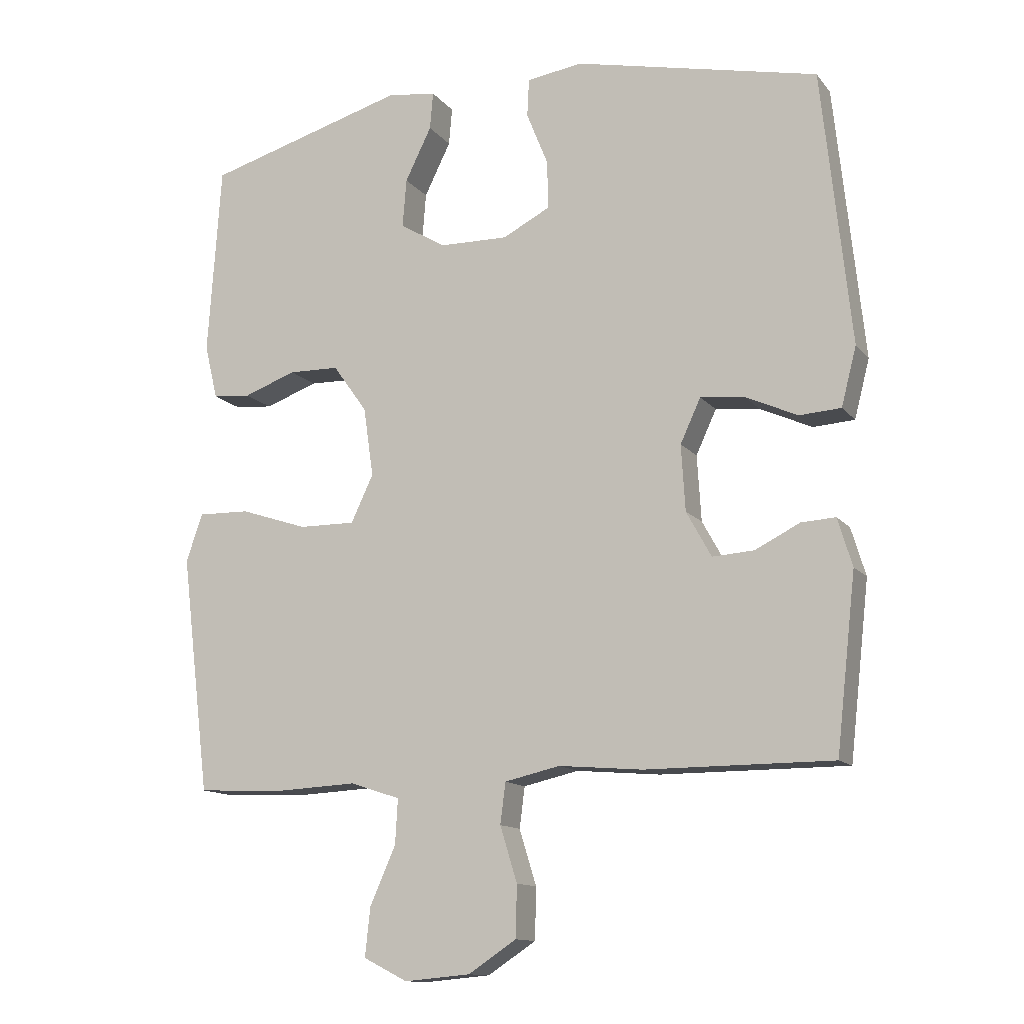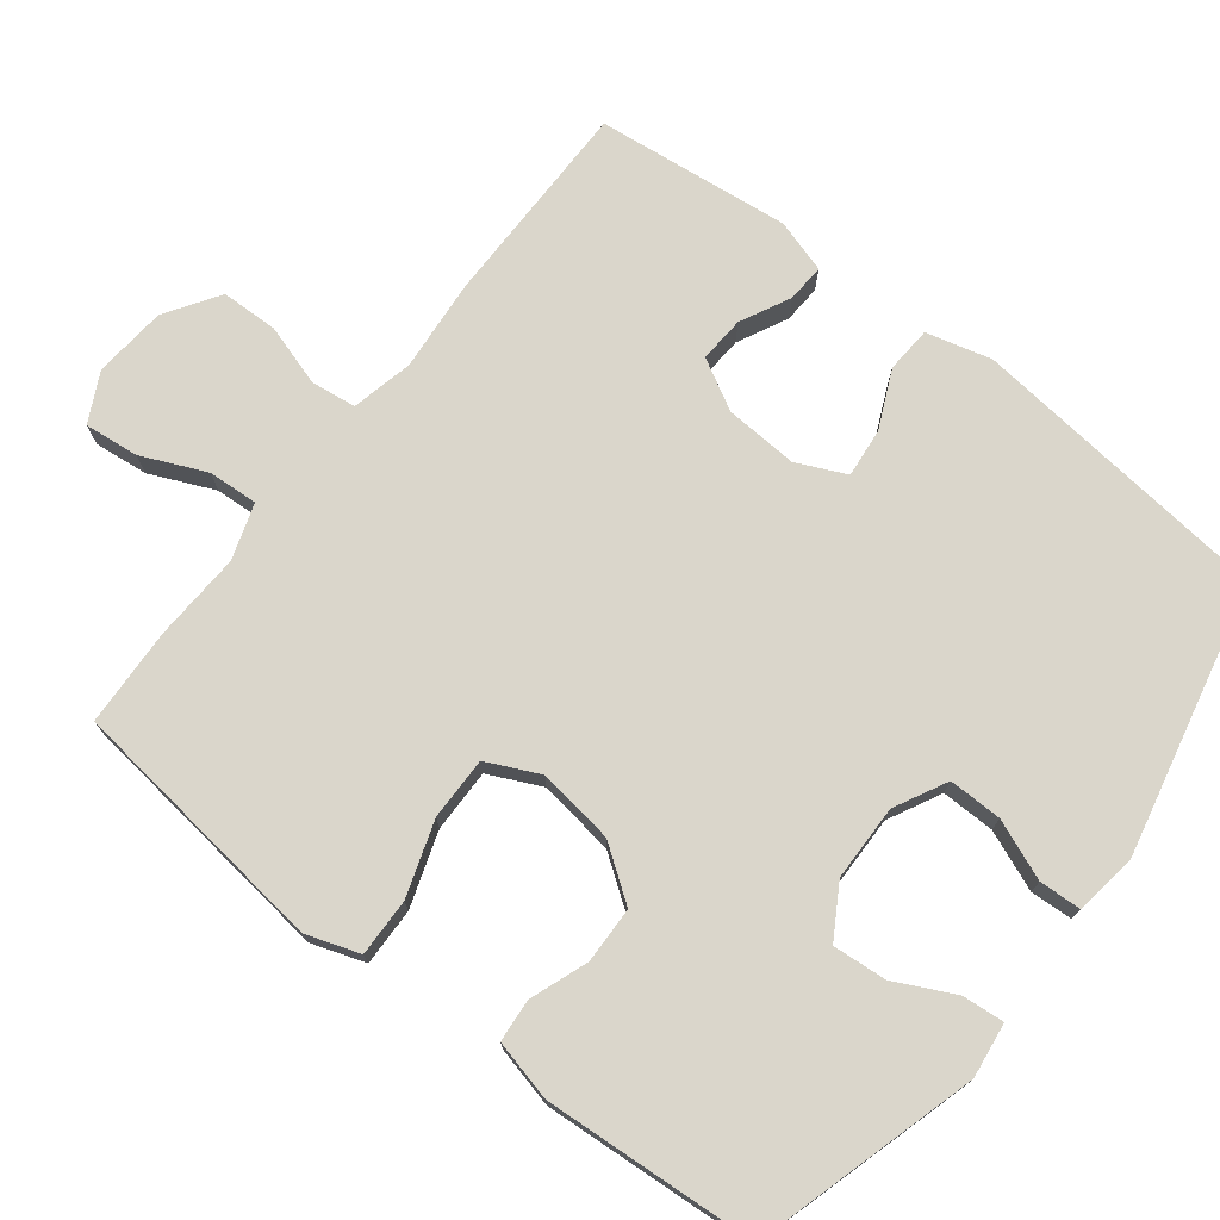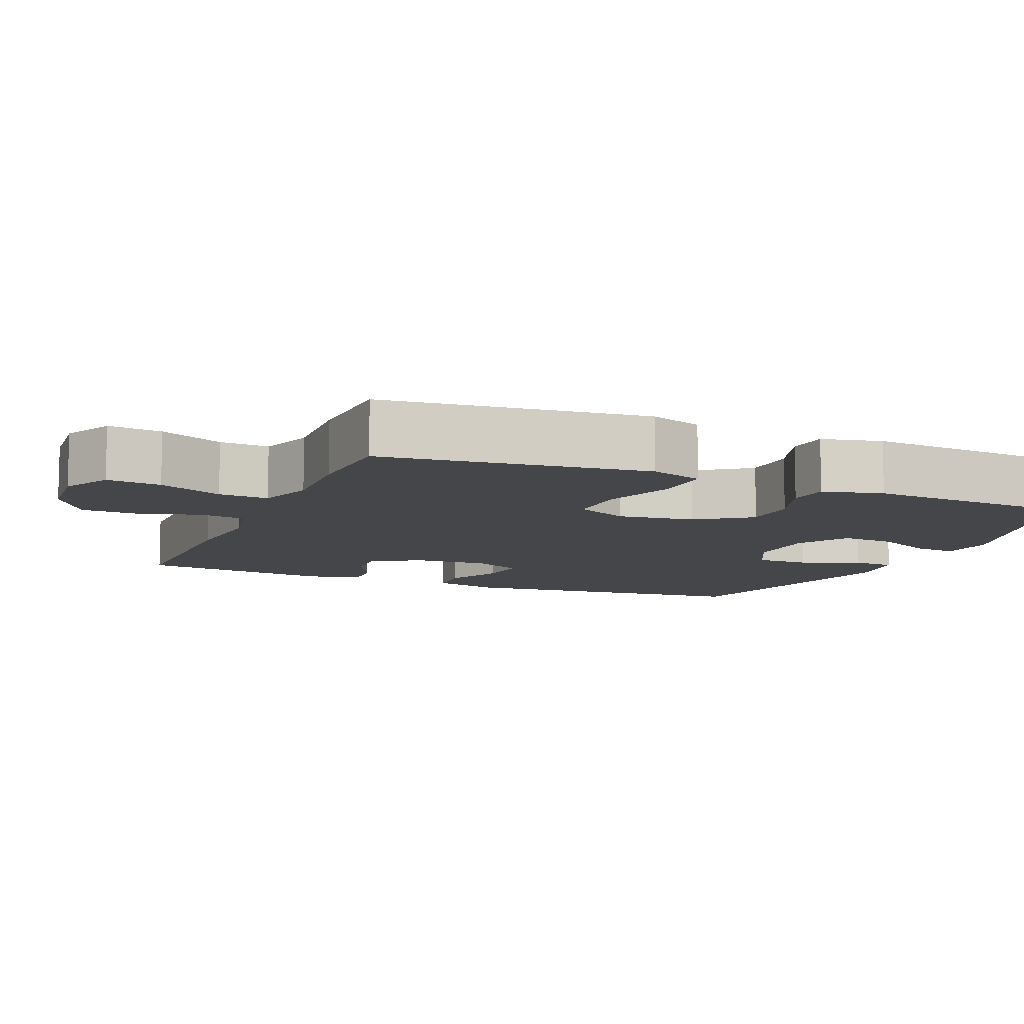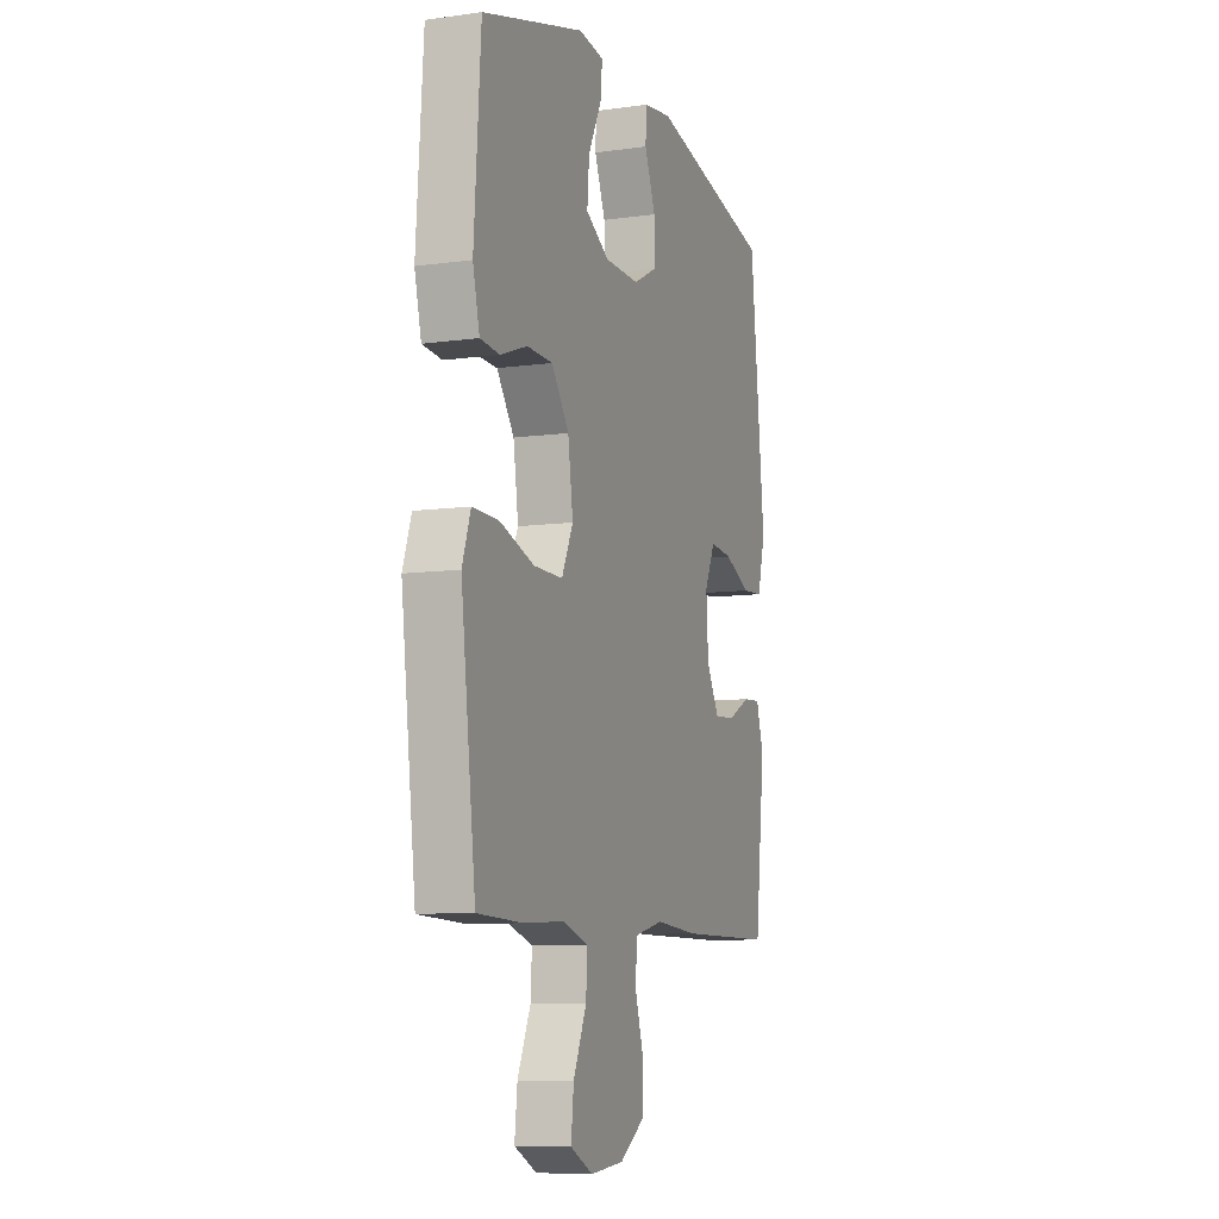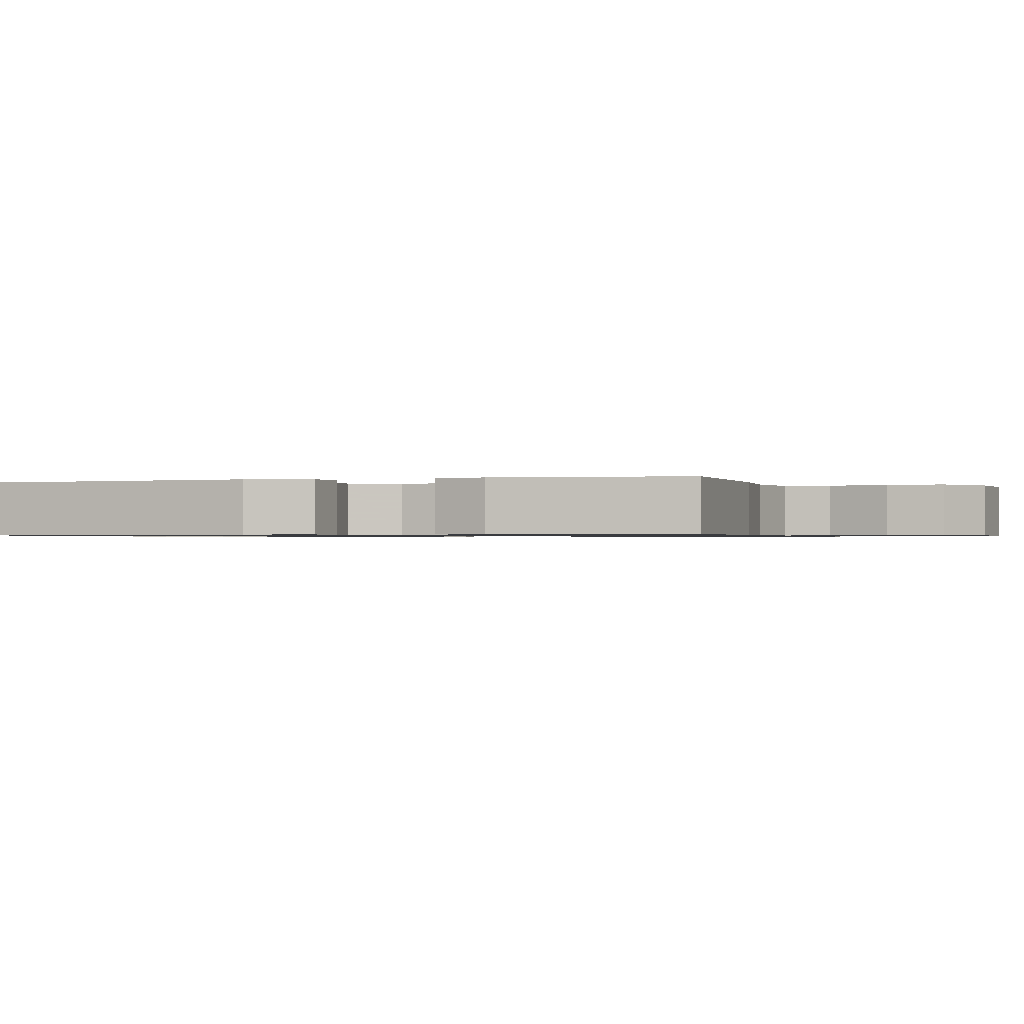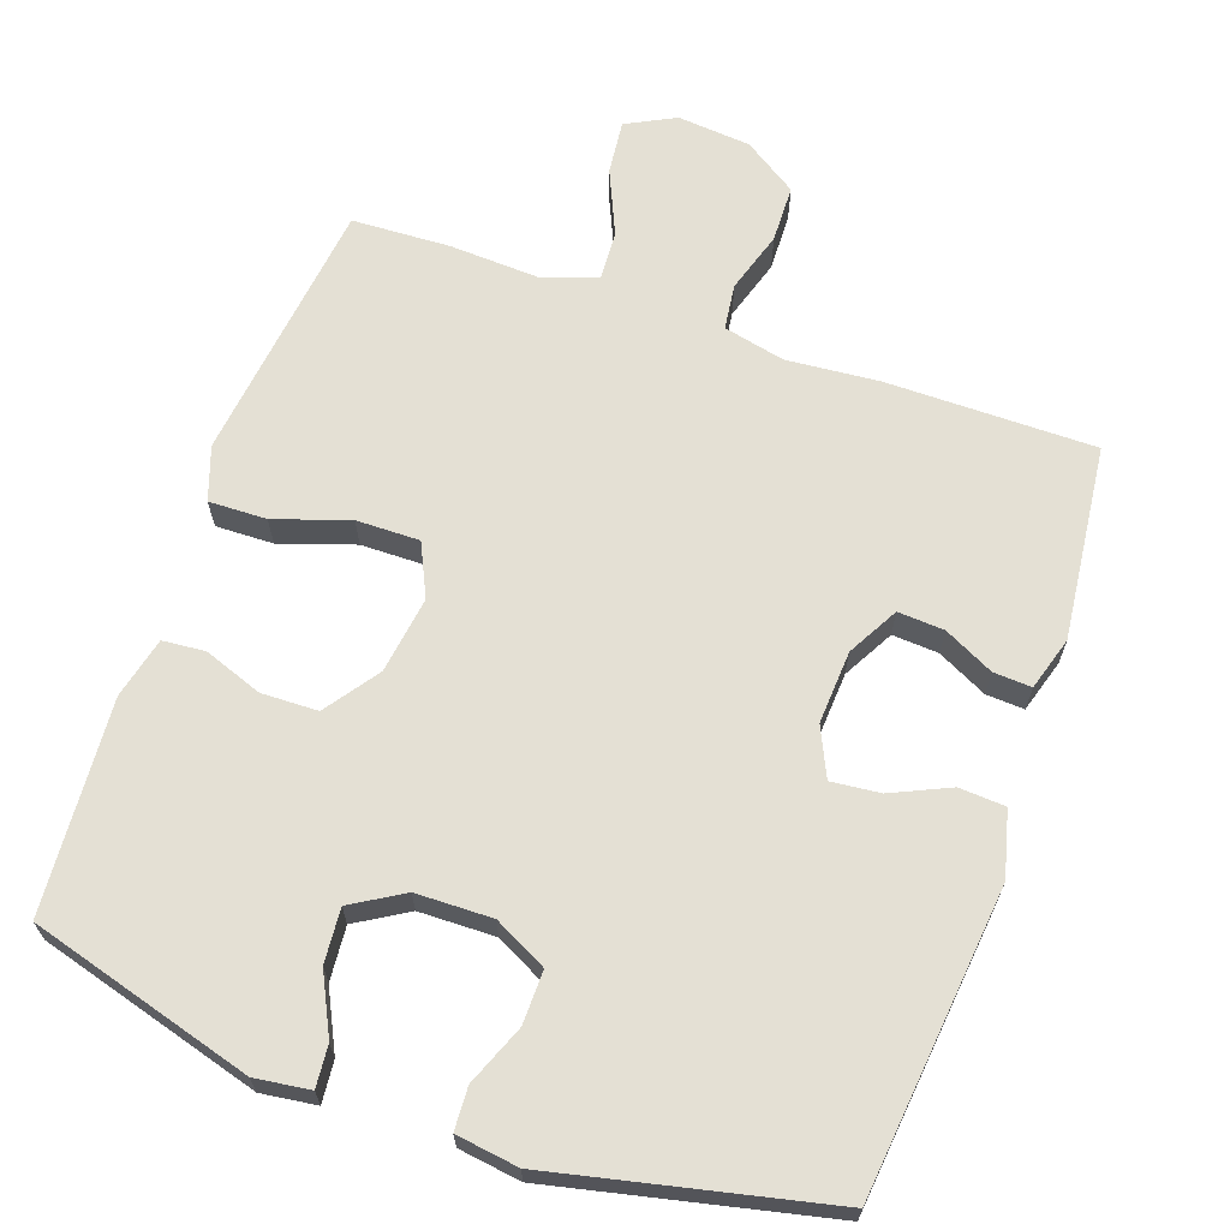
<metadata>
{"format":"obj","ext":"obj","renderer":"f3d","projection":"perspective","resolution":1024,"background":"white","views":[{"elev":-12.8,"azim":23.7,"up":"+Z"},{"elev":74.1,"azim":-52.1,"up":"+Y"},{"elev":-9.5,"azim":-113.0,"up":"+Y"},{"elev":-8.7,"azim":-69.5,"up":"+Z"},{"elev":-0.8,"azim":107.7,"up":"+Y"},{"elev":66.0,"azim":19.3,"up":"+Y"}]}
</metadata>
<code>
v 0.5 0.07 0.5
v 0.544 0.07 0.083
v 0.521 0.07 -0.006
v 0.458 0.07 -0.01
v 0.379 0.07 0.026
v 0.312 0.07 0.033
v 0.281 0.07 -0.034
v 0.287 0.07 -0.134
v 0.325 0.07 -0.203
v 0.388 0.07 -0.199
v 0.456 0.07 -0.165
v 0.508 0.07 -0.162
v 0.53 0.07 -0.235
v 0.5 0.07 -0.5
v 0.216 0.07 -0.5
v 0.089 0.07 -0.489
v 0.005 0.07 -0.508
v -0.003 0.07 -0.57
v 0.023 0.07 -0.654
v 0.021 0.07 -0.732
v -0.052 0.07 -0.78
v -0.152 0.07 -0.789
v -0.219 0.07 -0.755
v -0.211 0.07 -0.681
v -0.172 0.07 -0.593
v -0.168 0.07 -0.525
v -0.244 0.07 -0.5
v -0.366 0.07 -0.506
v -0.5 0.07 -0.5
v -0.53 0.07 -0.254
v -0.544 0.07 -0.138
v -0.519 0.07 -0.065
v -0.44 0.07 -0.067
v -0.338 0.07 -0.101
v -0.252 0.07 -0.102
v -0.218 0.07 -0.03
v -0.233 0.07 0.075
v -0.285 0.07 0.148
v -0.362 0.07 0.15
v -0.442 0.07 0.121
v -0.5 0.07 0.126
v -0.52 0.07 0.209
v -0.5 0.07 0.5
v -0.195 0.07 0.587
v -0.12 0.07 0.577
v -0.125 0.07 0.52
v -0.165 0.07 0.439
v -0.171 0.07 0.365
v -0.101 0.07 0.323
v 0.003 0.07 0.321
v 0.075 0.07 0.358
v 0.074 0.07 0.431
v 0.041 0.07 0.513
v 0.044 0.07 0.571
v 0.129 0.07 0.583
v 0.5 0 0.5
v 0.544 0 0.083
v 0.521 0 -0.006
v 0.458 0 -0.01
v 0.379 0 0.026
v 0.312 0 0.033
v 0.281 0 -0.034
v 0.287 0 -0.134
v 0.325 0 -0.203
v 0.388 0 -0.199
v 0.456 0 -0.165
v 0.508 0 -0.162
v 0.53 0 -0.235
v 0.5 0 -0.5
v 0.216 0 -0.5
v 0.089 0 -0.489
v 0.005 0 -0.508
v -0.003 0 -0.57
v 0.023 0 -0.654
v 0.021 0 -0.732
v -0.052 0 -0.78
v -0.152 0 -0.789
v -0.219 0 -0.755
v -0.211 0 -0.681
v -0.172 0 -0.593
v -0.168 0 -0.525
v -0.244 0 -0.5
v -0.366 0 -0.506
v -0.5 0 -0.5
v -0.53 0 -0.254
v -0.544 0 -0.138
v -0.519 0 -0.065
v -0.44 0 -0.067
v -0.338 0 -0.101
v -0.252 0 -0.102
v -0.218 0 -0.03
v -0.233 0 0.075
v -0.285 0 0.148
v -0.362 0 0.15
v -0.442 0 0.121
v -0.5 0 0.126
v -0.52 0 0.209
v -0.5 0 0.5
v -0.195 0 0.587
v -0.12 0 0.577
v -0.125 0 0.52
v -0.165 0 0.439
v -0.171 0 0.365
v -0.101 0 0.323
v 0.003 0 0.321
v 0.075 0 0.358
v 0.074 0 0.431
v 0.041 0 0.513
v 0.044 0 0.571
v 0.129 0 0.583
f 52 53 54 55
f 51 52 55 1
f 50 51 1 2
f 49 50 2 3
f 44 45 46 47
f 44 47 48
f 43 44 48
f 42 43 48 49
f 39 40 41 42
f 38 39 42 49
f 31 32 33 34
f 31 34 35
f 30 31 35
f 27 28 29 30
f 26 27 30 35
f 22 23 24 25
f 22 25 26
f 21 22 26
f 18 19 20 21
f 17 18 21 26
f 16 17 26 35
f 10 11 12 13
f 9 10 13 14
f 49 3 4 5
f 49 5 6
f 37 38 49 6
f 36 37 6 7
f 35 36 7 8
f 16 35 8 9
f 9 14 15 16
f 110 109 108 107
f 56 110 107 106
f 57 56 106 105
f 58 57 105 104
f 102 101 100 99
f 103 102 99
f 103 99 98
f 104 103 98 97
f 97 96 95 94
f 104 97 94 93
f 89 88 87 86
f 90 89 86
f 90 86 85
f 85 84 83 82
f 90 85 82 81
f 80 79 78 77
f 81 80 77
f 81 77 76
f 76 75 74 73
f 81 76 73 72
f 90 81 72 71
f 68 67 66 65
f 69 68 65 64
f 60 59 58 104
f 61 60 104
f 61 104 93 92
f 62 61 92 91
f 63 62 91 90
f 64 63 90 71
f 71 70 69 64
f 1 56 57 2
f 2 57 58 3
f 3 58 59 4
f 4 59 60 5
f 5 60 61 6
f 6 61 62 7
f 7 62 63 8
f 8 63 64 9
f 9 64 65 10
f 10 65 66 11
f 11 66 67 12
f 12 67 68 13
f 13 68 69 14
f 14 69 70 15
f 15 70 71 16
f 16 71 72 17
f 17 72 73 18
f 18 73 74 19
f 19 74 75 20
f 20 75 76 21
f 21 76 77 22
f 22 77 78 23
f 23 78 79 24
f 24 79 80 25
f 25 80 81 26
f 26 81 82 27
f 27 82 83 28
f 28 83 84 29
f 29 84 85 30
f 30 85 86 31
f 31 86 87 32
f 32 87 88 33
f 33 88 89 34
f 34 89 90 35
f 35 90 91 36
f 36 91 92 37
f 37 92 93 38
f 38 93 94 39
f 39 94 95 40
f 40 95 96 41
f 41 96 97 42
f 42 97 98 43
f 43 98 99 44
f 44 99 100 45
f 45 100 101 46
f 46 101 102 47
f 47 102 103 48
f 48 103 104 49
f 49 104 105 50
f 50 105 106 51
f 51 106 107 52
f 52 107 108 53
f 53 108 109 54
f 54 109 110 55
f 55 110 56 1

</code>
